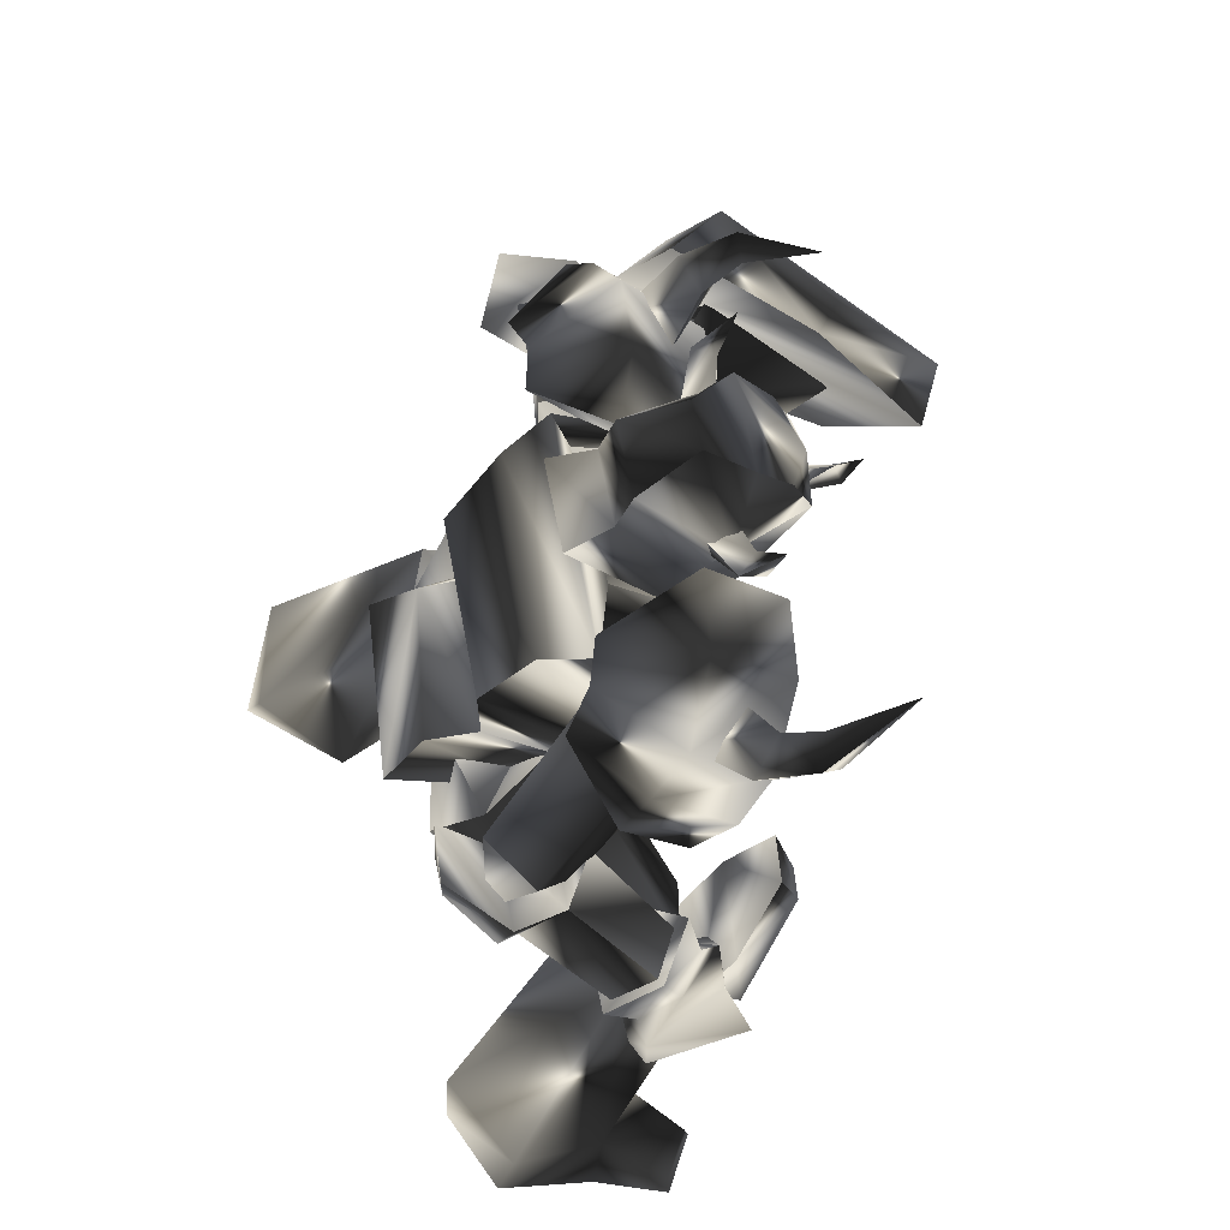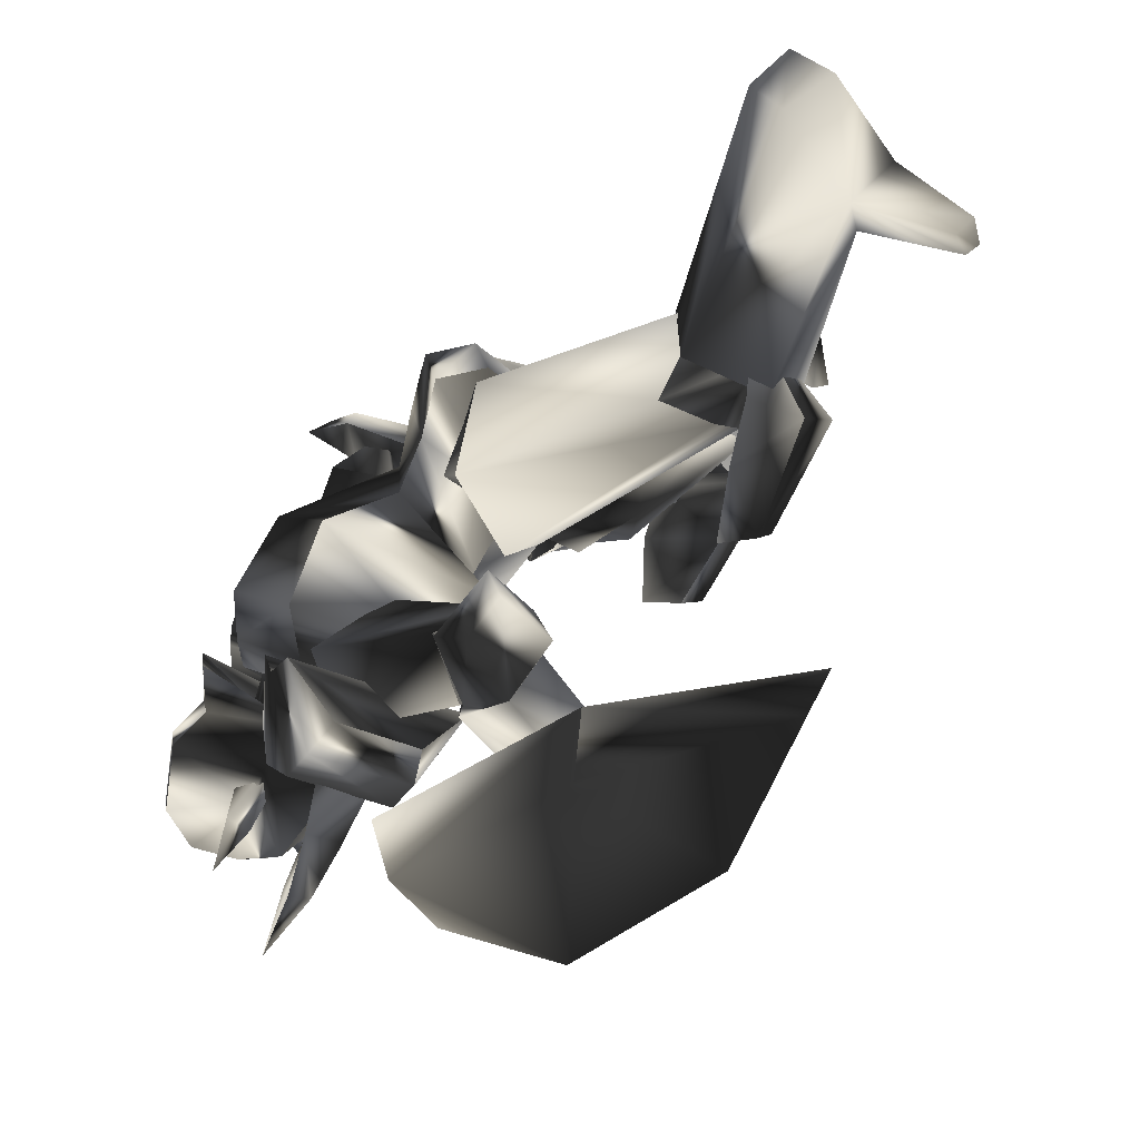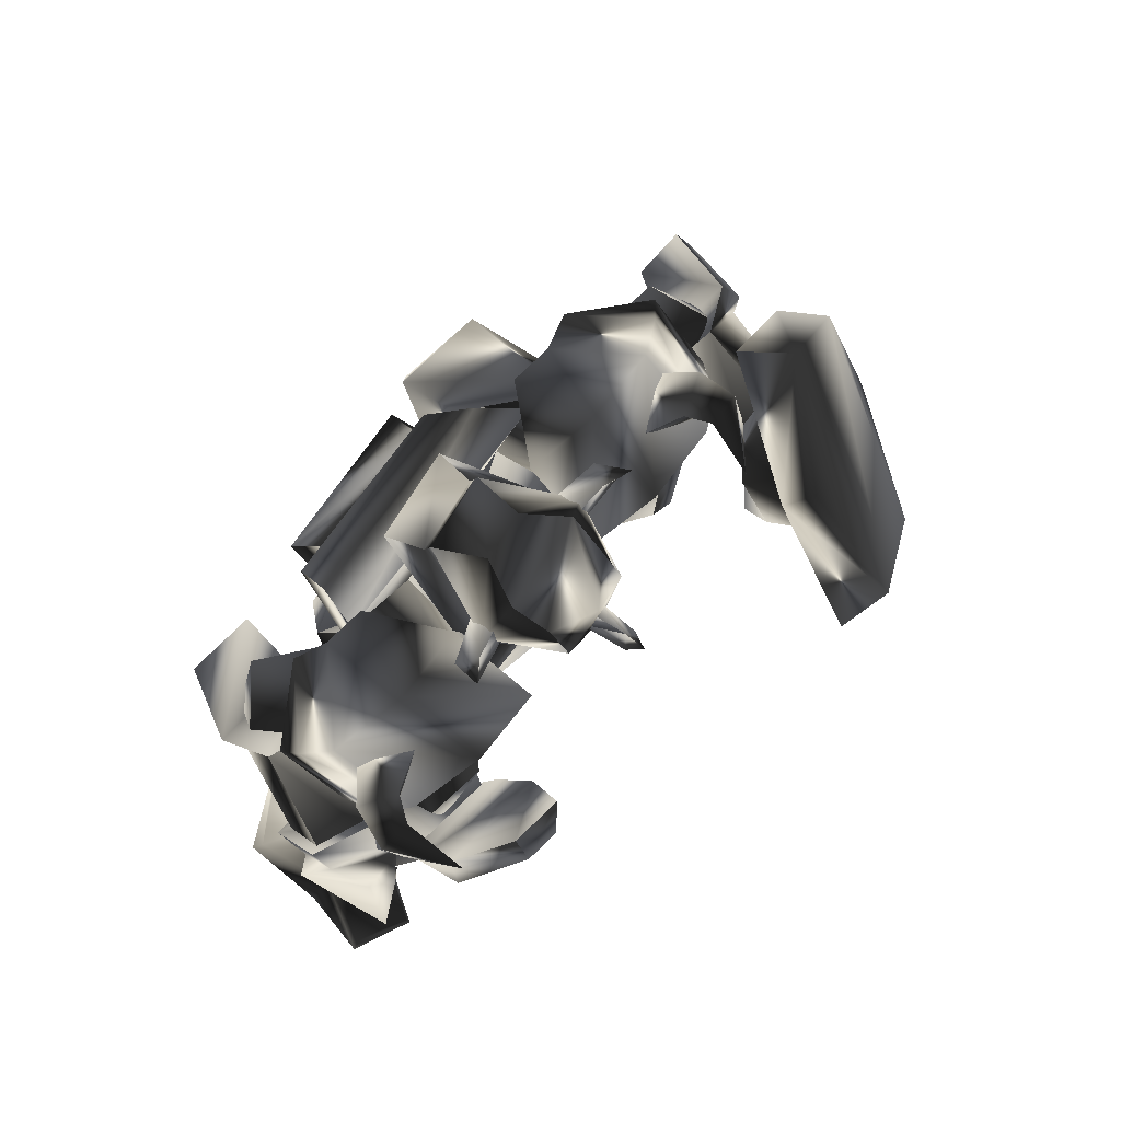
<metadata>
{"format":"obj","ext":"obj","renderer":"f3d","projection":"perspective","resolution":1024,"background":"white","views":[{"elev":53.8,"azim":-42.5,"up":"+Z"},{"elev":64.6,"azim":58.9,"up":"+Y"},{"elev":69.5,"azim":2.0,"up":"+Z"}]}
</metadata>
<code>
o Models/knight/frames/knight_pain_c_0
v 6.18 -14.89 17.57
v 8.172 -13.17 15.59
v 5.469 -14.2 14.32
v 8.456 -11.29 18.29
v 8.03 -10.26 14.86
v 3.762 -8.039 17.75
v 4.331 -9.408 19.73
v 1.485 -11.29 17.21
v 2.766 -11.63 19.37
v 4.758 -10.78 11.98
v 4.188 -12.49 12.34
v 5.896 -11.81 11.26
v -0.3641 -9.066 12.16
v 1.343 -10.95 9.099
v 6.892 -11.81 11.8
v 6.607 -10.78 11.44
v 6.465 -9.579 12.88
v 1.628 -5.299 12.16
v 4.046 -5.984 9.099
v 3.477 -8.381 15.23
v 2.054 -10.44 14.86
v 4.046 -9.237 8.378
v 4.9 -2.046 2.972
v 3.05 -5.984 -2.614
v 3.762 -8.723 0.9898
v -1.36 1.207 2.251
v 3.477 -0.334 -0.09131
v -2.925 3.09 0.4493
v -8.046 -3.929 -1.533
v -6.055 -4.614 0.4493
v -1.075 -10.61 -0.09131
v -2.783 -8.895 -2.073
v 2.339 -13.35 11.8
v -0.5063 -11.29 14.14
v 1.343 -7.525 6.035
v -2.498 2.405 -2.254
v 2.481 -2.046 -6.038
v 5.611 -9.922 8.378
v 6.607 -5.642 11.98
v 3.335 -4.614 14.14
v 9.025 -4.101 9.999
v 5.896 -10.09 7.297
v 2.481 -15.91 9.819
v -3.067 -13.52 13.42
v 4.758 -1.704 12.7
v 8.456 -1.19 6.936
v -0.2218 -16.94 6.576
v 5.611 -9.751 1.53
v -4.632 -11.29 12.52
v 2.054 -1.361 11.8
v 6.892 -1.532 2.972
v -0.5063 -15.06 2.612
v -6.197 -9.066 8.738
v -0.6486 -0.334 8.378
v -0.3641 -11.81 1.711
v -4.49 -7.011 2.251
v -0.3641 -1.019 4.233
v 5.753 -2.902 4.594
v -6.481 -2.389 -3.695
v 0.205 -4.614 -6.758
v -6.481 -19.85 -5.137
v -7.904 -19 -4.056
v -5.77 -20.71 -1.713
v -4.917 -21.05 -3.335
v -2.64 -19.85 -3.335
v -2.64 -19 -1.533
v -2.783 -16.26 -3.875
v -2.783 -17.8 -4.957
v -6.055 -16.26 -5.497
v -5.201 -17.8 -6.038
v -6.481 -19.17 -8.2
v -1.644 -20.02 -3.875
v -6.339 -18.48 -6.398
v -1.787 -20.71 -6.758
v -6.766 -20.71 -6.218
v -6.481 -20.37 -8.741
v -2.214 -22.93 -7.299
v -2.925 -21.74 -4.056
v -1.218 -18.82 -5.137
v -3.494 -16.77 -5.857
v -3.352 -17.46 -6.939
v -4.49 -17.8 -6.939
v -2.925 -19.34 -8.2
v -1.929 -19.34 -9.281
v -4.632 -18.65 -9.461
v 16 -2.046 1.35
v 15.85 2.405 3.332
v 15.57 1.378 6.215
v 18.7 4.974 4.233
v 17.7 1.378 8.558
v 16.99 -3.758 3.873
v 15.57 -2.56 6.215
v 20.83 -4.786 5.134
v 21.97 0.3509 -0.09131
v 4.331 10.79 -18.65
v 8.456 11.65 -21.89
v 4.046 10.97 -21.35
v 8.314 11.65 -22.8
v -1.644 9.254 -21.53
v -0.6486 10.11 -21.71
v -3.921 14.56 -19.91
v -3.921 13.19 -17.75
v 0.205 17.13 -16.67
v 0.06274 17.64 -19.55
v 8.599 15.25 -21.71
v 8.599 14.56 -20.81
v 4.758 14.73 -17.57
v 4.473 15.76 -20.09
v 7.887 4.802 -13.61
v 3.619 3.261 -12.16
v 5.184 9.425 -8.38
v 8.741 8.569 -11.08
v 1.77 7.028 -10.36
v -3.636 -14.89 -24.24
v -2.356 -19 -23.34
v -3.636 -15.23 -21.53
v -2.071 -19 -24.24
v -10.75 -10.09 -23.52
v -5.343 -10.44 -24.6
v -5.201 -8.381 -23.88
v -10.18 -9.579 -21.17
v -10.75 -15.4 -20.99
v -11.6 -15.06 -23.16
v -6.766 -17.63 -20.81
v -4.917 -20.54 -22.8
v -5.201 -20.88 -23.7
v -7.762 -17.97 -23.34
v -3.636 -15.74 -10.9
v 0.7741 -10.09 -13.07
v 2.624 -14.03 -14.69
v -0.07952 -17.63 -13.43
v -3.494 -11.29 -12.16
v 4.188 -3.245 -12.34
v 1.628 -6.669 -9.461
v 2.908 -5.128 -13.07
v 3.335 -7.011 -7.119
v 5.611 -6.326 -5.677
v 4.331 -6.669 -3.335
v 0.3473 -8.552 -2.614
v 3.904 -2.902 -0.6319
v 5.611 -4.614 -2.614
v 6.038 -2.902 -5.857
v 3.193 -8.552 -3.695
v 6.18 -1.019 -11.98
v 1.77 -3.587 -8.2
v 5.184 0.1797 -6.758
v 6.038 1.892 -10.54
v 9.737 4.802 -14.33
v 7.034 3.604 -13.61
v 9.025 1.721 -11.62
v 12.44 2.405 -9.281
v 13.01 4.289 -8.02
v 10.59 8.74 -11.8
v 11.44 1.207 -8.2
v 8.599 9.425 -9.822
v 4.615 8.055 -12.88
v 12.16 4.118 -6.218
v 10.45 7.713 -7.84
v 2.766 8.227 -11.44
v -2.071 2.405 -1.353
v 4.188 4.118 -12.52
v -0.5063 -2.902 -3.335
v 6.322 7.371 -12.7
v 7.461 3.946 -10.54
v 2.054 2.919 2.251
v 5.896 7.884 -6.758
v -0.7909 -2.217 2.071
v 8.03 7.199 -8.56
v 5.753 -0.1628 1.711
v 4.473 -3.929 -0.9923
v 7.887 -9.922 12.34
v 7.461 -8.895 11.62
v 4.615 -10.78 13.96
v 6.038 -8.039 15.77
v 5.896 -6.669 13.78
v 2.339 -7.525 17.39
v 0.3473 -10.78 16.85
v -1.644 -9.751 15.77
v 0.7741 -5.813 16.49
v 1.628 -13.17 12.52
v 5.469 -13.52 11.8
v 4.046 -13.35 11.26
v 4.188 -10.78 16.49
v 6.322 -15.23 18.65
v 4.615 -14.72 20.45
v 7.176 -10.61 21.17
v 7.176 -15.57 16.85
v 8.456 -13.86 17.93
v 3.193 -14.89 16.49
v 0.7741 -11.46 19.01
v 3.477 -12.66 20.99
v 2.766 -8.21 19.55
v 7.461 -8.381 17.75
v 4.758 -10.61 21.35
v 8.599 -11.63 19.37
v 9.452 -11.98 17.39
v 8.456 -13 13.78
v 2.908 -13.52 14.5
v 3.193 -13.17 15.04
v 2.908 -12.83 16.49
v 2.054 -16.43 17.39
v 4.188 -13.69 17.21
v 4.473 -13.69 15.59
v 3.193 -16.26 17.93
v 3.193 -16.94 16.85
v 3.193 -17.97 19.37
v 6.038 -8.723 15.95
v 6.892 -9.922 16.31
v 9.025 -7.696 18.47
v 6.607 -10.09 17.93
v 5.327 -9.066 17.21
v 8.456 -8.381 19.37
v 8.03 -7.182 19.19
v 9.737 -8.21 20.99
v 7.887 -13 15.04
v 7.603 -13.69 15.59
v 9.737 -14.89 15.59
v 8.172 -13.52 16.49
v 8.314 -12.49 15.77
v 9.737 -14.37 16.31
v 10.16 -14.03 15.77
v 10.59 -15.23 16.85
v -7.193 -11.29 0.08888
v -9.469 -9.579 2.792
v -8.758 -12.32 -0.8121
v -10.32 -10.61 1.891
v -11.6 -12.66 2.792
v -10.61 -15.06 0.4493
v -11.75 -12.83 4.233
v -10.32 -15.91 2.251
v -7.904 -16.77 2.431
v -5.343 -13 0.6295
v -5.201 -15.23 2.612
v -8.046 -13 -0.6319
v -9.611 -15.23 0.4493
v -5.486 -17.11 -5.317
v -6.908 -19.17 -4.416
v -3.067 -19.17 -2.614
v -5.343 -20.54 -2.614
v -3.209 -17.11 -4.236
v -6.339 -11.81 1.891
v -2.071 -13.35 11.98
v -8.9 -12.32 4.233
v 0.9163 -11.98 8.558
v -9.754 -13.35 0.4493
v -6.197 -15.23 1.35
v -1.929 -17.46 11.26
v -8.758 -15.74 3.693
v 2.054 -14.2 11.8
v 1.059 -16.77 8.558
v 22.68 -2.217 -2.254
v 22.68 -9.066 8.378
v 24.53 -2.046 0.6295
v 20.55 -10.26 6.576
v 22.83 7.713 -4.056
v 21.69 8.398 -6.038
v 17.42 8.055 4.413
v 19.98 6.857 6.396
v 17.56 0.6933 14.86
v 14.72 1.036 14.14
v 18.7 -5.984 13.24
v 17.13 -6.326 12.52
v 13.72 7.371 3.693
v 10.16 9.768 4.954
v 11.73 6.686 3.513
v 11.59 9.768 5.134
v 15.29 7.542 6.936
v 12.72 10.11 7.477
v 14.29 7.199 8.738
v 11.87 10.11 8.738
v 11.59 3.261 7.116
v 11.59 4.289 4.413
v 13.72 4.631 8.738
v 13.58 6.343 4.233
v 15 6.686 6.756
v 18.13 1.549 2.612
v 19.41 1.721 4.954
v 16.42 -1.19 5.134
v 18.27 0.008444 6.576
v 16.42 -0.334 2.612
v 10.59 7.371 8.198
v 5.042 -0.5052 12.16
v 10.16 6.001 4.954
v 4.331 -1.361 7.477
v 13.15 4.289 5.314
v 13.44 7.371 5.675
v 8.599 -2.731 12.7
v 13.58 5.487 8.558
v 4.331 -4.272 10.36
v 8.172 -4.101 8.738
v 14.43 -3.416 18.83
v 12.87 -1.361 16.85
v 14.86 -4.272 17.93
v 13.72 -2.731 15.41
v 13.44 -4.786 18.65
v 12.16 -3.587 16.67
v 14.86 -8.21 20.99
v 11.59 -1.704 11.98
v 9.879 -0.334 14.14
v 9.879 -3.587 13.78
v 10.73 2.063 15.23
v 6.322 2.919 13.78
v 10.73 3.946 13.6
v 11.73 -1.019 7.297
v 13.29 2.063 10.54
v 13.86 -0.1628 11.44
v 5.042 -5.984 15.41
v 8.172 -8.21 11.62
v 9.452 -4.786 7.657
v 7.887 -3.758 16.49
v 4.046 -0.8476 14.14
v 11.02 -6.155 12.7
v 5.611 0.6933 14.5
v 11.02 -3.245 8.017
v 13.44 -2.56 12.52
v 10.31 -0.334 16.31
v 0.06274 -24.65 14.32
v -2.356 -22.08 13.06
v -0.9331 -24.47 14.86
v -0.7909 -22.42 11.98
v -0.3641 -21.56 13.96
v 0.205 -23.45 15.59
v 2.908 -26.02 18.11
v 0.3473 -18.31 12.34
v -2.64 -18.14 11.62
v -0.7909 -19.17 9.459
v -6.481 -18.48 9.459
v -5.912 -14.54 11.62
v -5.343 -19.17 11.44
v -3.636 -19.85 6.576
v 0.205 -17.28 5.314
v -1.787 -20.88 7.657
v 3.477 -15.74 7.657
v 5.469 -16.26 12.52
v 1.912 -14.54 16.31
v -2.64 -12.83 13.96
v -0.3641 -17.46 15.41
v 3.193 -19.17 11.8
v -4.205 -14.2 13.24
v 1.912 -17.11 6.756
v 0.06274 -21.05 9.639
v -3.494 -19.51 13.42
v 5.184 -13.52 -11.98
v 3.05 -12.83 -14.33
v 3.904 -15.4 -15.41
v 6.607 -16.94 -10
v 5.184 -18.65 -9.281
v 1.201 -19 -13.97
v 6.607 -15.57 -8.56
v -1.929 -13.86 -14.87
v -1.075 -18.14 -12.16
v 4.473 -18.14 -7.479
v 0.9163 -18.82 -9.822
v 0.6318 -11.29 -13.79
v -7.051 -5.813 -4.957
v -3.209 -13.35 -14.33
v -2.071 -2.902 -4.957
v 2.197 -13.35 -10.9
v 0.205 -15.06 -14.33
v -2.783 -15.06 -9.101
v -6.197 -9.066 -0.6319
v -4.49 -3.416 -0.4517
v -0.2218 -16.09 -10
v -1.502 -9.237 0.9898
v 1.059 -5.642 -0.9923
f 1 2 3
f 4 5 2
f 4 6 5
f 7 8 6
f 1 3 8
f 9 7 4
f 10 11 12
f 13 11 14
f 3 15 11
f 16 12 15
f 5 17 15
f 17 18 19
f 18 20 13
f 12 11 15
f 16 15 17
f 15 3 2
f 15 2 5
f 4 2 1
f 4 1 9
f 8 9 1
f 21 8 3
f 14 22 19
f 17 22 10
f 6 4 7
f 20 5 6
f 8 7 9
f 21 6 8
f 10 12 16
f 11 21 3
f 21 20 6
f 20 17 5
f 22 11 10
f 16 17 10
f 11 22 14
f 22 17 19
f 11 13 21
f 18 17 20
f 21 13 20
f 13 14 19
f 19 18 13
f 23 24 25
f 26 27 23
f 28 27 26
f 29 26 30
f 28 26 29
f 30 31 32
f 29 30 32
f 31 24 32
f 33 34 35
f 36 37 27
f 28 36 27
f 33 35 38
f 38 35 39
f 39 35 40
f 40 35 34
f 38 39 41
f 42 38 41
f 38 43 33
f 42 43 38
f 34 33 43
f 44 34 43
f 44 40 34
f 45 40 44
f 40 41 39
f 45 41 40
f 46 42 41
f 47 42 48
f 44 43 47
f 49 44 47
f 50 45 44
f 49 50 44
f 45 46 41
f 50 46 45
f 48 46 51
f 48 52 47
f 53 47 52
f 49 47 53
f 54 50 49
f 53 54 49
f 54 51 46
f 50 54 46
f 51 25 48
f 52 25 55
f 56 52 55
f 53 52 56
f 57 54 53
f 56 57 53
f 57 58 51
f 54 57 51
f 23 25 58
f 55 25 31
f 56 55 31
f 30 56 31
f 26 57 56
f 30 26 56
f 57 23 58
f 26 23 57
f 24 27 37
f 59 32 60
f 29 32 59
f 24 37 60
f 59 28 29
f 36 28 59
f 24 31 25
f 24 23 27
f 25 52 48
f 25 51 58
f 42 47 43
f 42 46 48
f 60 36 59
f 37 36 60
f 32 24 60
f 61 62 63
f 64 61 63
f 65 64 63
f 66 65 63
f 65 66 67
f 68 65 67
f 68 69 70
f 67 69 68
f 70 69 62
f 61 70 62
f 62 66 63
f 67 66 62
f 69 67 62
f 71 72 73
f 74 72 71
f 71 73 75
f 76 71 75
f 77 75 78
f 76 75 77
f 74 77 78
f 72 74 78
f 79 72 80
f 81 79 80
f 81 73 82
f 80 73 81
f 79 83 82
f 68 70 73
f 80 68 73
f 72 65 68
f 80 72 68
f 84 74 85
f 72 78 64
f 65 72 64
f 75 61 64
f 78 75 64
f 73 70 61
f 75 73 61
f 79 73 72
f 82 73 79
f 84 77 74
f 84 76 77
f 76 84 85
f 83 81 82
f 83 79 81
f 71 85 74
f 85 71 76
f 86 87 88
f 87 89 90
f 89 87 86
f 91 92 93
f 90 89 94
f 93 90 94
f 92 88 90
f 94 86 91
f 91 93 94
f 88 92 91
f 88 91 86
f 90 88 87
f 86 94 89
f 90 93 92
f 95 96 97
f 97 96 98
f 99 100 101
f 99 101 102
f 103 102 101
f 103 101 104
f 105 106 107
f 105 107 108
f 96 106 98
f 98 106 105
f 109 110 111
f 109 111 112
f 97 98 108
f 108 98 105
f 96 95 107
f 96 107 106
f 107 112 111
f 107 111 103
f 111 113 102
f 111 102 103
f 110 99 113
f 113 99 102
f 110 109 95
f 110 95 99
f 108 107 104
f 104 107 103
f 104 101 100
f 110 113 111
f 104 97 108
f 99 95 100
f 100 95 97
f 109 112 95
f 95 112 107
f 104 100 97
f 114 115 116
f 117 115 114
f 118 119 120
f 121 118 120
f 118 121 122
f 123 118 122
f 124 125 126
f 127 124 126
f 117 125 115
f 126 125 117
f 128 129 130
f 131 128 130
f 127 117 114
f 126 117 127
f 124 116 115
f 125 124 115
f 128 131 124
f 122 128 124
f 121 132 128
f 122 121 128
f 132 120 129
f 121 120 132
f 116 130 129
f 120 116 129
f 123 124 127
f 122 124 123
f 119 118 123
f 128 132 129
f 127 114 123
f 119 116 120
f 114 116 119
f 116 131 130
f 124 131 116
f 114 119 123
f 133 134 135
f 136 137 133
f 134 136 135
f 138 139 140
f 138 141 142
f 140 142 141
f 136 143 138
f 135 136 133
f 144 137 142
f 140 134 145
f 146 140 145
f 138 137 136
f 142 137 138
f 133 144 145
f 134 140 139
f 138 140 141
f 139 138 143
f 139 136 134
f 142 146 147
f 142 140 146
f 136 139 143
f 144 133 137
f 142 147 144
f 144 147 146
f 145 134 133
f 146 145 144
f 148 149 150
f 148 150 151
f 148 151 152
f 148 152 153
f 151 150 154
f 153 155 156
f 156 148 153
f 154 150 157
f 157 150 158
f 152 151 154
f 152 154 157
f 156 155 149
f 152 158 153
f 158 152 157
f 153 158 155
f 149 148 156
f 150 149 155
f 150 155 158
f 159 160 161
f 161 160 162
f 163 161 164
f 165 160 166
f 166 160 159
f 167 160 165
f 165 166 168
f 165 168 169
f 162 170 164
f 162 164 161
f 165 169 170
f 162 167 170
f 160 167 162
f 168 163 164
f 159 163 166
f 161 163 159
f 169 168 164
f 169 164 170
f 170 167 165
f 163 168 166
f 171 172 173
f 171 174 175
f 175 174 176
f 177 178 179
f 180 178 177
f 181 182 180
f 181 183 173
f 184 185 186
f 173 172 175
f 187 184 188
f 184 187 189
f 189 190 191
f 191 190 192
f 193 186 194
f 195 186 193
f 196 197 188
f 196 183 197
f 187 183 181
f 181 198 187
f 198 177 190
f 176 192 190
f 174 193 192
f 193 174 196
f 185 191 194
f 180 198 181
f 188 197 187
f 188 195 196
f 188 186 195
f 184 186 188
f 194 186 185
f 192 194 191
f 190 177 176
f 179 176 177
f 176 179 175
f 175 172 171
f 177 198 180
f 190 189 198
f 191 185 189
f 193 196 195
f 194 192 193
f 192 176 174
f 183 187 197
f 183 196 171
f 189 187 198
f 171 196 174
f 189 185 184
f 180 182 173
f 173 175 179
f 178 180 173
f 179 178 173
f 173 182 181
f 173 183 171
f 199 200 201
f 202 203 204
f 202 204 200
f 200 199 203
f 202 200 203
f 205 206 204
f 206 201 204
f 206 205 201
f 205 204 203
f 201 200 204
f 199 201 205
f 205 203 199
f 207 208 209
f 210 211 212
f 210 212 208
f 208 207 211
f 210 208 211
f 213 214 212
f 214 209 212
f 214 213 209
f 213 212 211
f 209 208 212
f 207 209 213
f 213 211 207
f 215 216 217
f 218 219 220
f 218 220 216
f 216 215 219
f 218 216 219
f 221 222 220
f 222 217 220
f 222 221 217
f 221 220 219
f 217 216 220
f 215 217 221
f 221 219 215
f 223 224 225
f 225 224 226
f 226 227 228
f 226 228 225
f 227 229 230
f 227 230 228
f 229 224 230
f 230 224 223
f 226 224 227
f 227 224 229
f 231 232 233
f 232 223 225
f 232 225 234
f 234 225 235
f 235 225 228
f 235 228 231
f 231 228 230
f 223 232 231
f 223 231 230
f 234 235 236
f 236 235 237
f 231 233 238
f 231 238 239
f 231 239 237
f 231 237 235
f 240 232 236
f 236 232 234
f 233 232 238
f 238 232 240
f 240 236 238
f 238 236 237
f 238 237 239
f 241 242 243
f 244 242 241
f 245 246 241
f 243 242 247
f 248 243 247
f 249 247 242
f 246 248 247
f 250 246 247
f 246 250 244
f 241 246 244
f 250 247 249
f 244 250 249
f 242 244 249
f 248 246 245
f 243 248 245
f 241 243 245
f 251 252 253
f 254 252 251
f 255 251 253
f 256 251 255
f 257 255 258
f 256 255 257
f 257 258 259
f 260 257 259
f 259 261 262
f 260 259 262
f 262 261 252
f 254 262 252
f 252 261 259
f 257 251 256
f 254 251 257
f 262 254 257
f 260 262 257
f 258 255 253
f 258 253 252
f 259 258 252
f 263 264 265
f 266 264 263
f 267 268 266
f 263 267 266
f 269 270 268
f 267 269 268
f 269 264 270
f 265 264 269
f 268 264 266
f 270 264 268
f 271 272 273
f 263 265 272
f 274 263 272
f 275 263 274
f 267 263 275
f 273 267 275
f 269 267 273
f 273 272 265
f 269 273 265
f 276 275 274
f 277 275 276
f 278 271 273
f 279 278 273
f 277 279 273
f 275 277 273
f 276 272 280
f 274 272 276
f 278 272 271
f 280 272 278
f 278 276 280
f 277 276 278
f 279 277 278
f 281 282 283
f 283 282 284
f 283 285 286
f 287 282 281
f 287 281 288
f 282 287 289
f 287 288 285
f 287 285 290
f 284 290 285
f 284 285 283
f 289 287 290
f 289 290 284
f 289 284 282
f 286 285 288
f 286 288 281
f 286 281 283
f 291 292 293
f 294 293 292
f 295 296 291
f 297 291 293
f 298 299 300
f 294 298 300
f 300 296 294
f 298 292 299
f 295 297 293
f 291 297 295
f 292 298 294
f 293 294 295
f 292 291 296
f 299 292 296
f 296 295 294
f 296 300 299
f 301 302 303
f 302 304 305
f 306 301 303
f 304 306 305
f 307 308 309
f 310 307 311
f 308 312 309
f 308 307 310
f 313 302 301
f 314 304 302
f 314 315 306
f 315 316 301
f 312 315 314
f 309 314 313
f 310 311 313
f 312 310 316
f 313 311 309
f 302 313 314
f 305 303 302
f 306 304 314
f 314 309 312
f 313 316 310
f 301 316 313
f 310 312 308
f 316 315 312
f 301 306 315
f 303 305 306
f 309 311 307
f 317 318 319
f 318 317 320
f 319 321 322
f 317 319 323
f 324 325 326
f 324 326 320
f 320 321 324
f 325 318 326
f 317 323 322
f 322 323 319
f 320 326 318
f 322 320 317
f 321 319 318
f 321 318 325
f 320 322 321
f 325 324 321
f 327 328 329
f 330 331 328
f 327 329 332
f 330 332 331
f 333 334 335
f 336 335 337
f 333 338 334
f 337 335 334
f 329 328 339
f 328 331 340
f 332 341 340
f 329 342 341
f 340 341 338
f 339 340 333
f 339 336 337
f 342 337 338
f 333 336 339
f 340 339 328
f 328 327 330
f 340 331 332
f 338 333 340
f 337 342 339
f 339 342 329
f 334 338 337
f 338 341 342
f 341 332 329
f 332 330 327
f 335 336 333
f 343 344 345
f 346 343 345
f 347 346 345
f 348 347 345
f 349 343 346
f 350 351 348
f 348 345 350
f 352 343 349
f 353 343 352
f 349 346 347
f 352 349 347
f 344 351 350
f 348 353 347
f 352 347 353
f 351 353 348
f 350 345 344
f 351 344 343
f 353 351 343
f 354 355 356
f 357 355 354
f 358 354 359
f 360 355 361
f 356 355 360
f 361 355 362
f 363 360 361
f 364 363 361
f 358 365 357
f 354 358 357
f 365 364 361
f 365 362 357
f 357 362 355
f 358 359 363
f 360 359 356
f 356 359 354
f 358 363 364
f 365 358 364
f 361 362 365
f 360 363 359

</code>
